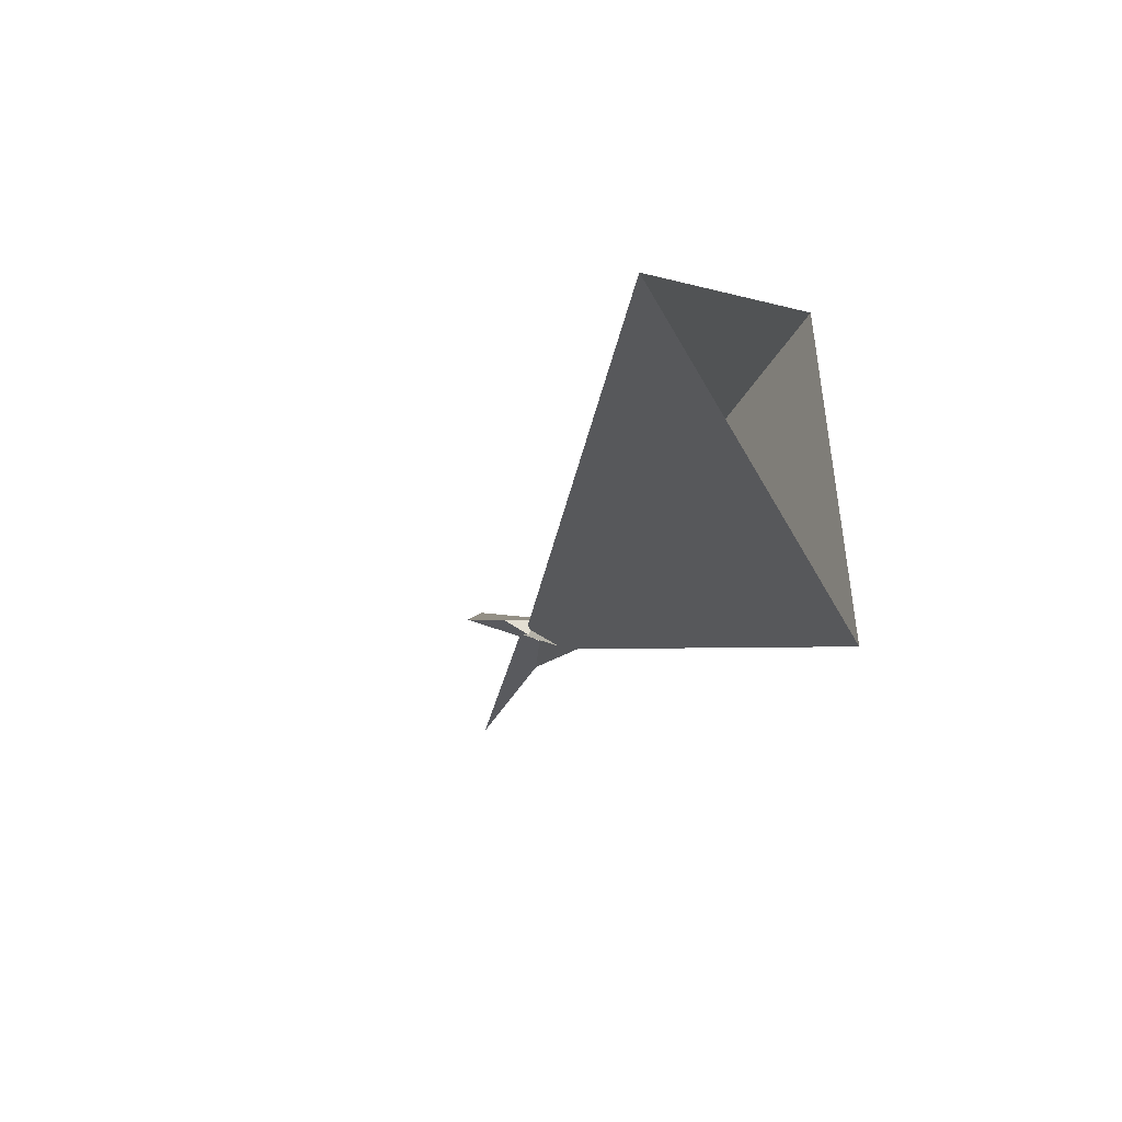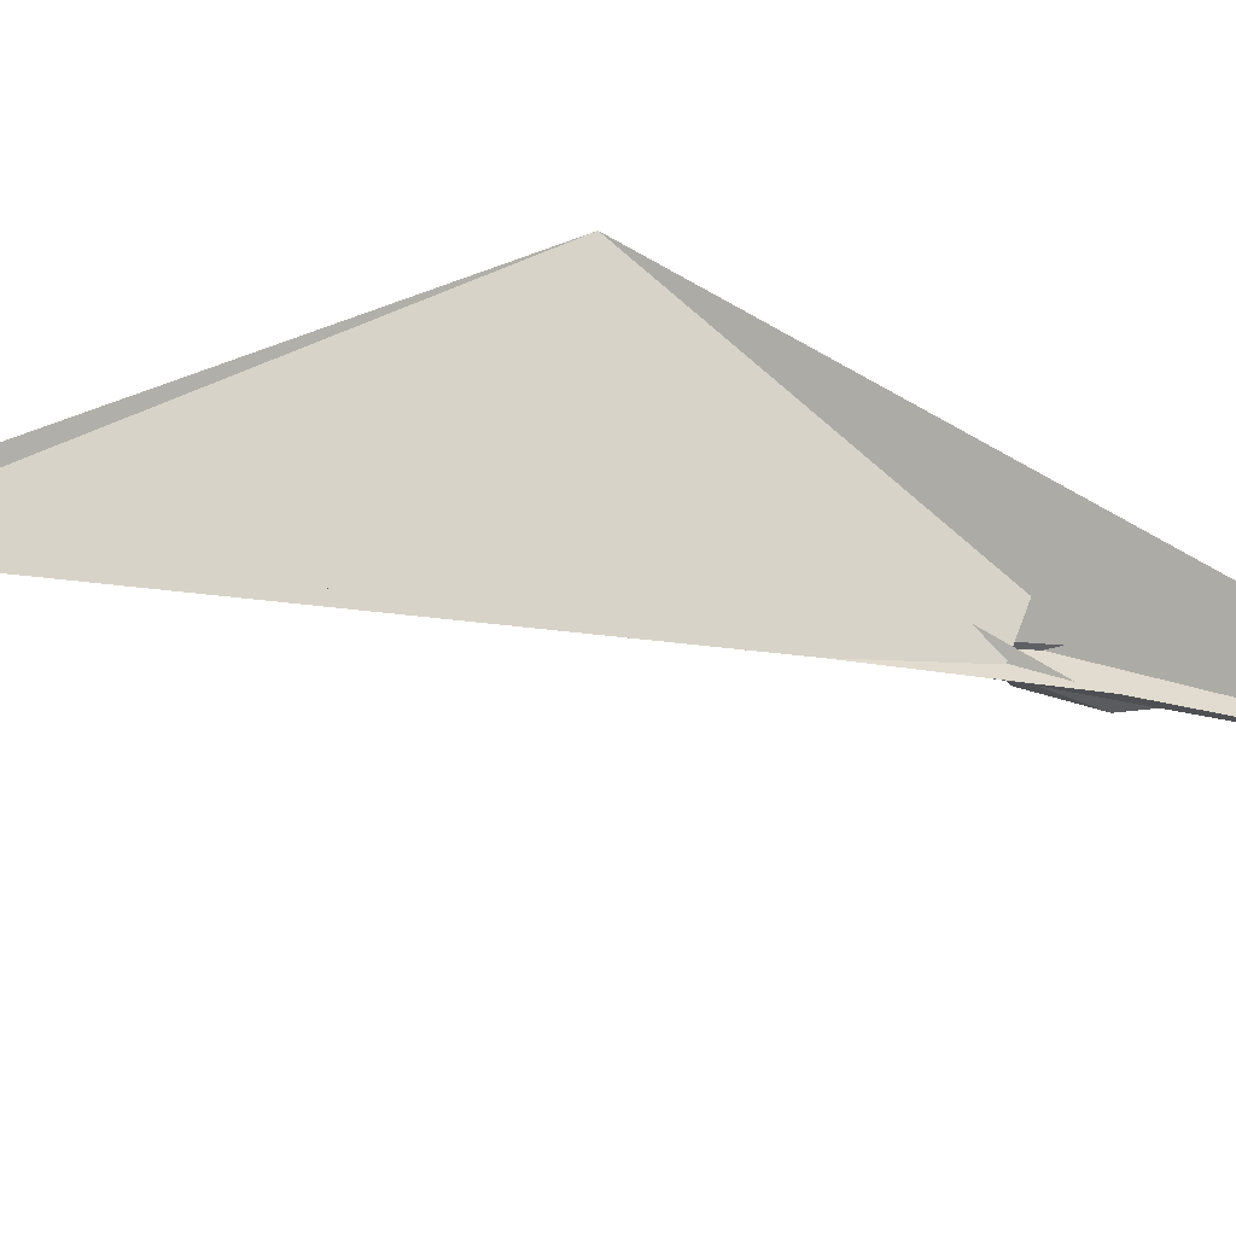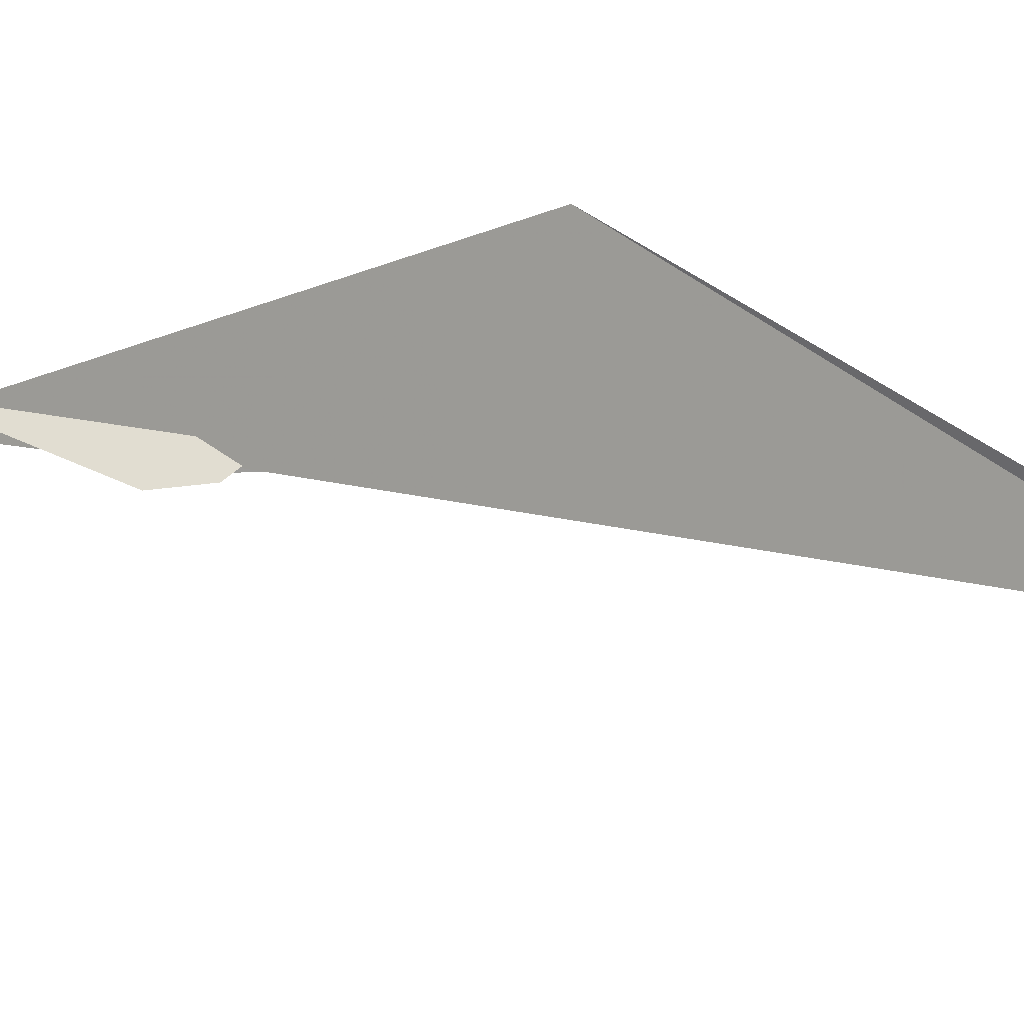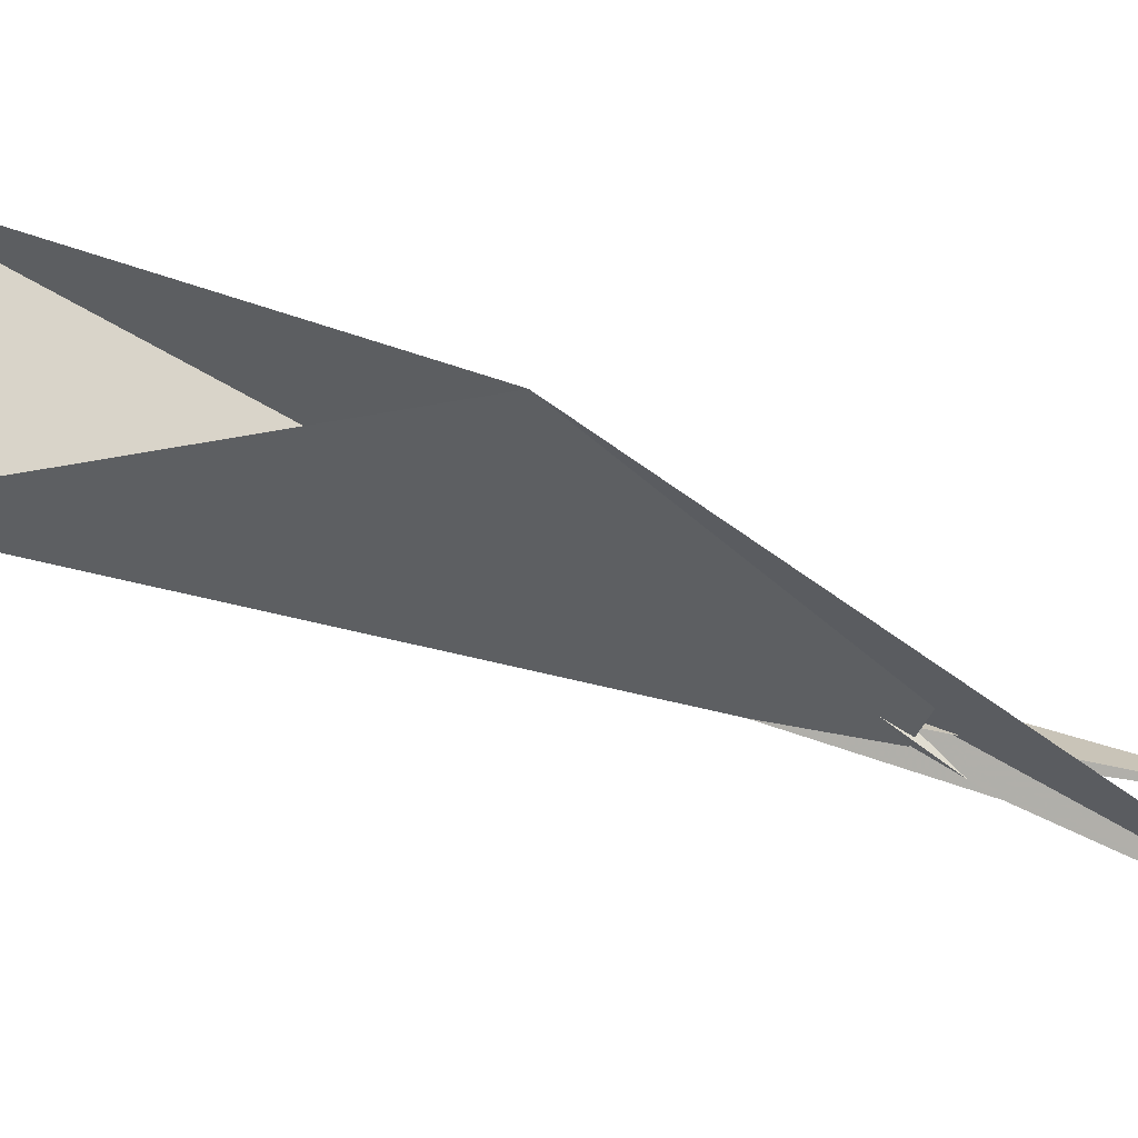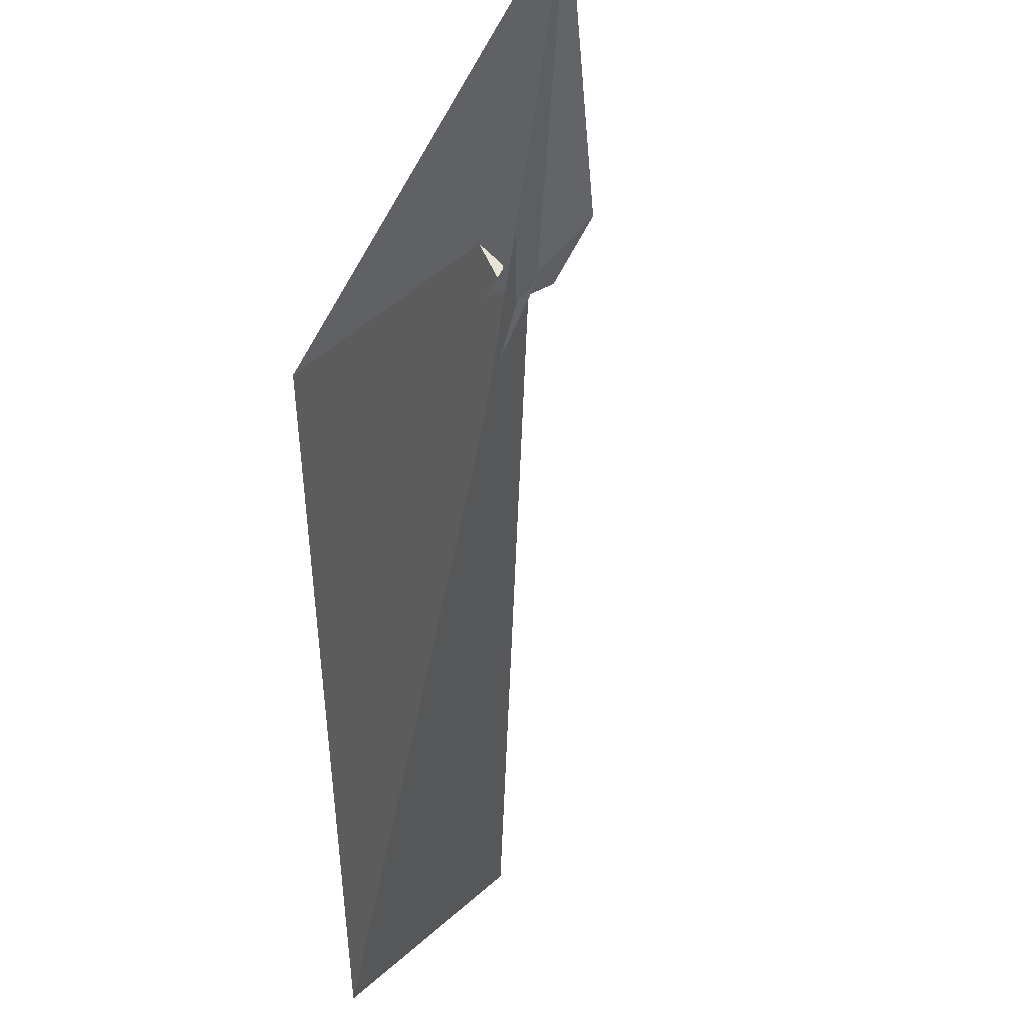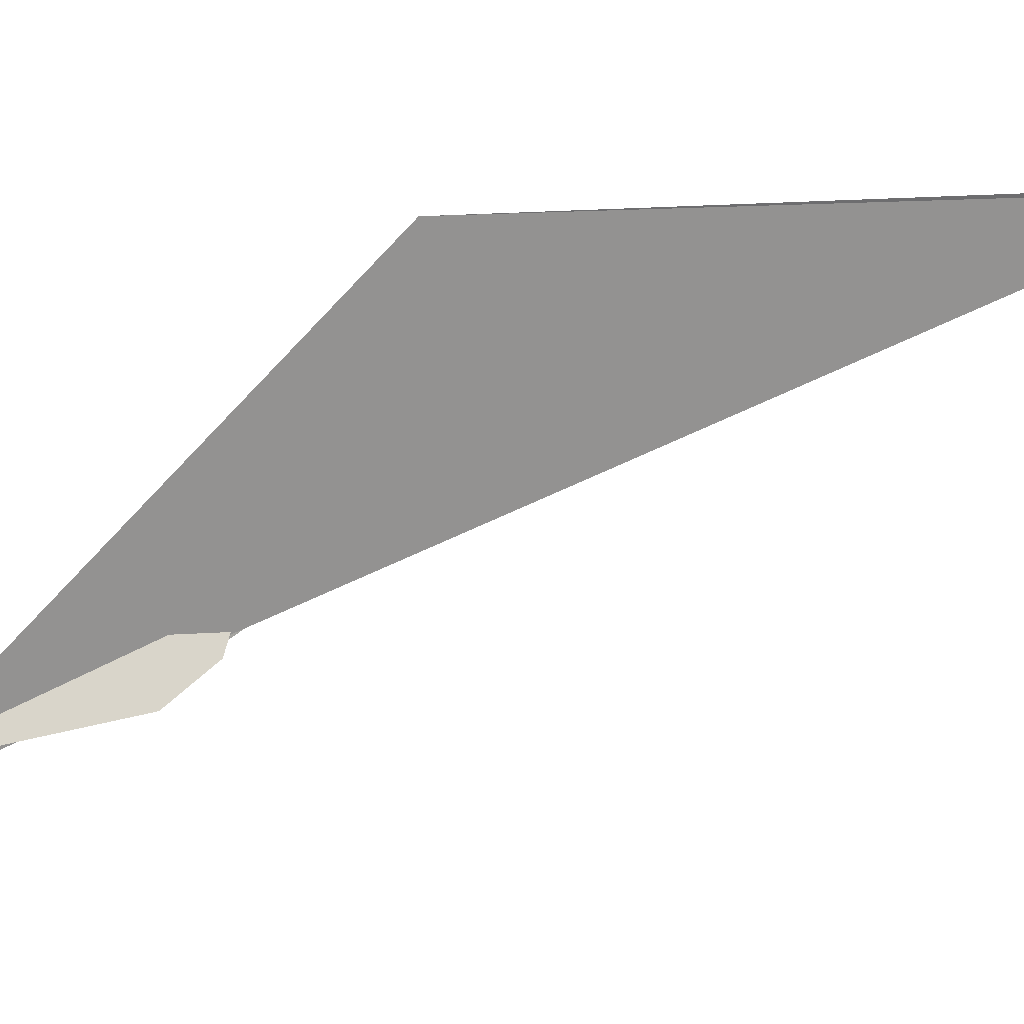
<metadata>
{"format":"obj","ext":"obj","renderer":"f3d","projection":"perspective","resolution":1024,"background":"white","views":[{"elev":9.8,"azim":144.0,"up":"+Z"},{"elev":-47.8,"azim":-110.2,"up":"+Z"},{"elev":65.8,"azim":79.9,"up":"+Z"},{"elev":16.5,"azim":-106.1,"up":"+Z"},{"elev":-58.9,"azim":-32.7,"up":"+Z"},{"elev":67.4,"azim":43.1,"up":"+Z"}]}
</metadata>
<code>
v 5.799 14.23 -14.34
v -36.62 -56 -52.84
v 2.434 17.33 -9.337
v -1.972 17.08 -6.8
v -52.47 475.2 450.4
v -9.842 52.46 31.01
v -1.035 13.95 -10.29
v 698.9 1129 583.9
v 6.806 56.2 24
v 15.96 52.18 14.49
v 67.62 111.4 36.92
v 3.734 21.29 -15.75
v 44.52 -14.68 16.75
v 1.891 15.84 -17.53
v 19.87 -16.7 -3.929
v 30.33 -120.1 0.303
v 20.05 -14.82 -3.696
v -256.3 -495.2 -255.5
v -53.22 -83.14 -67.89
v -35.52 -56.06 -51.92
v -0.9972 19.18 -10.34
v 13.55 9.613 -3.521
v -3.885 9.336 5.447
v 6.211 -1.038 15.64
v 6.728 -1.023 15.36
v 16.47 3.722 3.65
v 4.484 0.4803 14.27
v 43.96 114.6 1.418
v -49.82 2.08 49.45
v 40.69 111.6 3.862
v 493 1199 229.1
v 73.38 183.3 14.41
v -11.9 34.9 19.4
v 11.98 10.81 -6.52
v -46.7 -80.8 -22.26
v -0.04901 -34.86 -9.428
v -2.385 -32.5 -10.13
v -202.8 -426 -62.93
v 11.18 3.49 16.7
v 3.358 4.796 16.26
v 3.65 4.838 15.99
v -3.987 7.592 10.94
v 12.82 -10.37 4.084
v -0.6061 13.59 17.21
f 1 2 6 5 8 11 9 10 4 3 7
f 1 2 20 19 18 17 15 16 13 12 14
f 3 4 23 22 26 27 25 24 13 12 21
f 5 6 33 31 32 30 28 21 12 14 29
f 3 7 34 37 36 35 38 16 15 28 21
f 1 7 34 22 23 42 41 40 39 29 14
f 5 8 43 17 18 35 36 25 24 39 29
f 9 10 30 28 15 17 43 26 27 41 40
f 8 11 31 32 19 20 37 34 22 26 43
f 9 11 31 33 44 38 16 13 24 39 40
f 4 10 30 32 19 18 35 38 44 42 23
f 2 6 33 44 42 41 27 25 36 37 20

</code>
